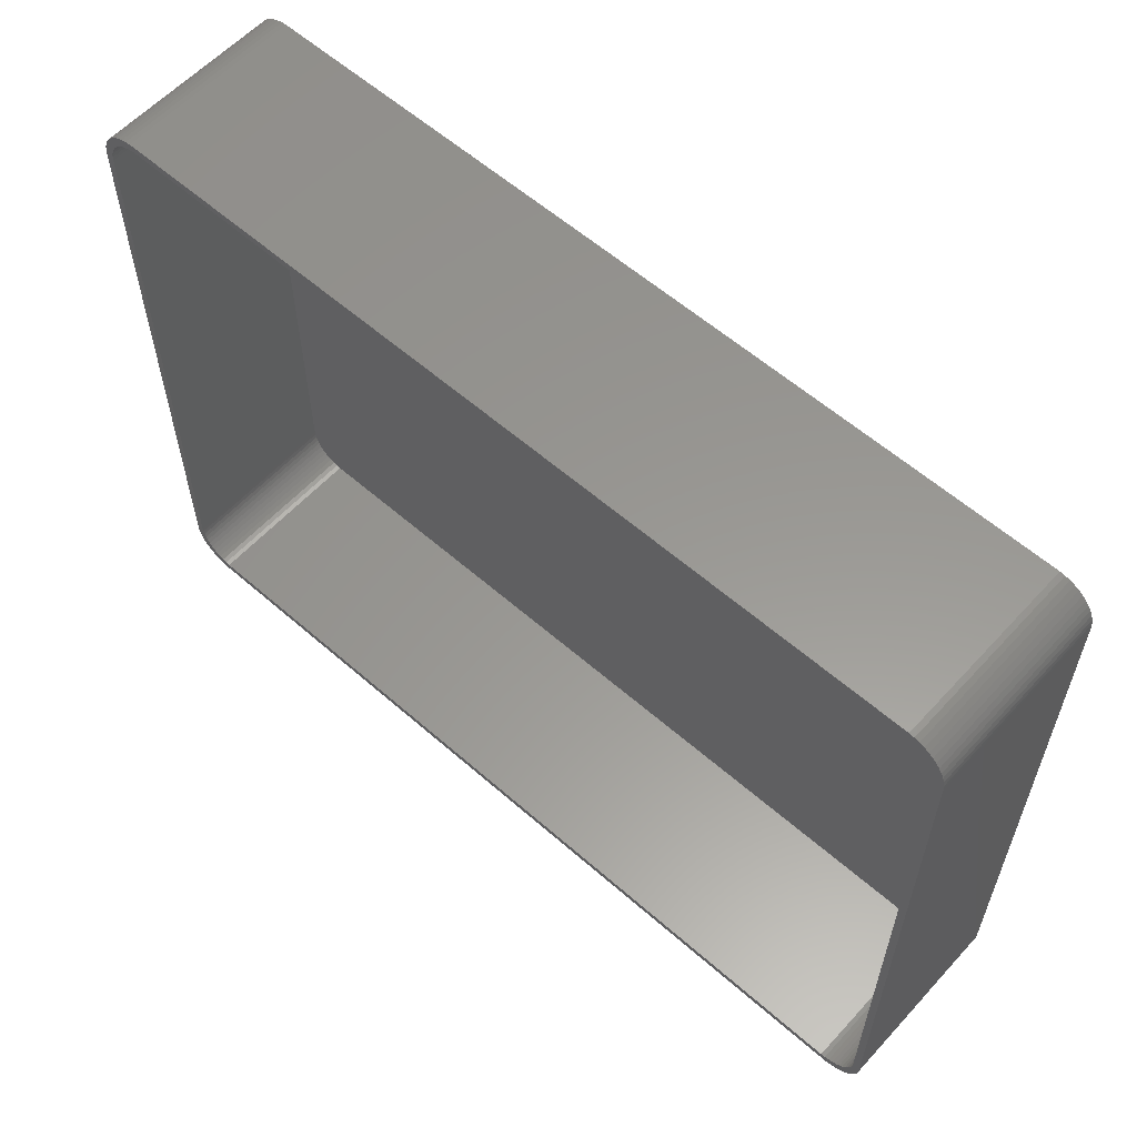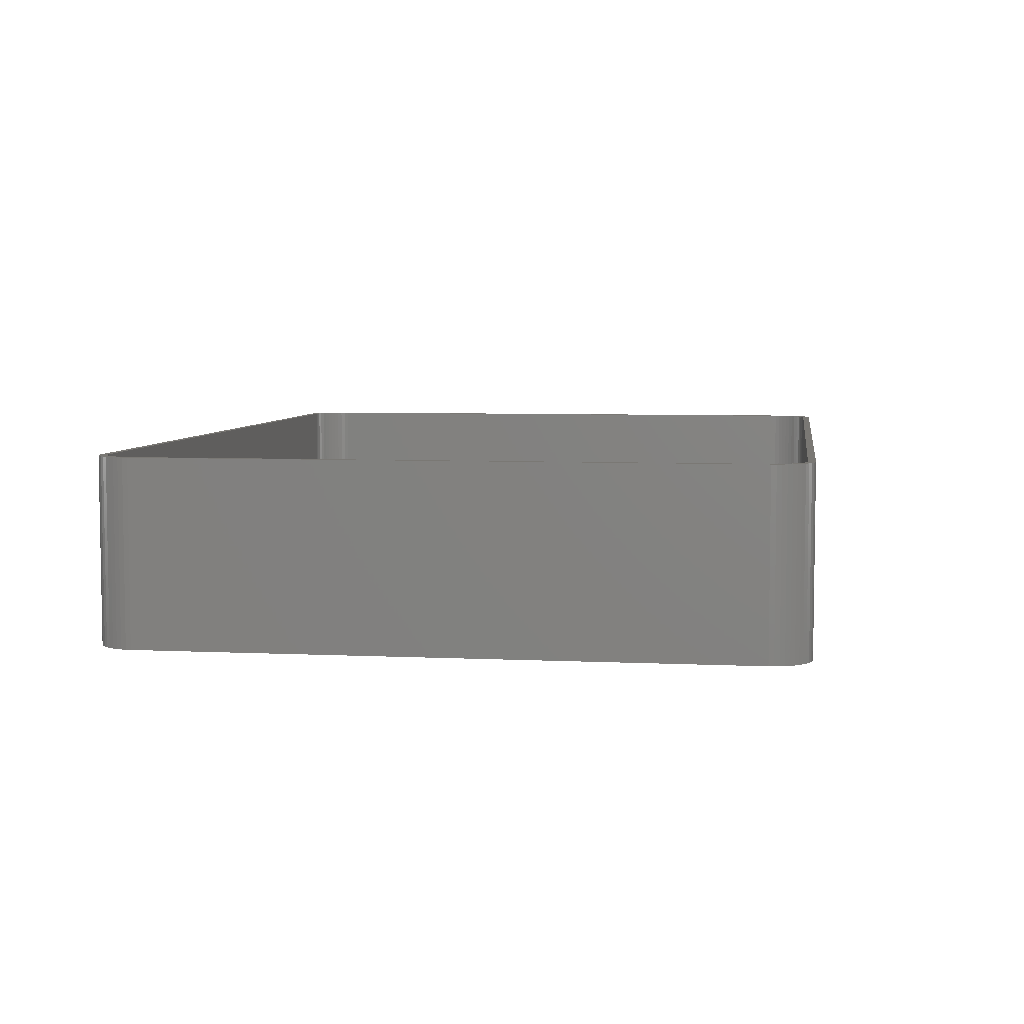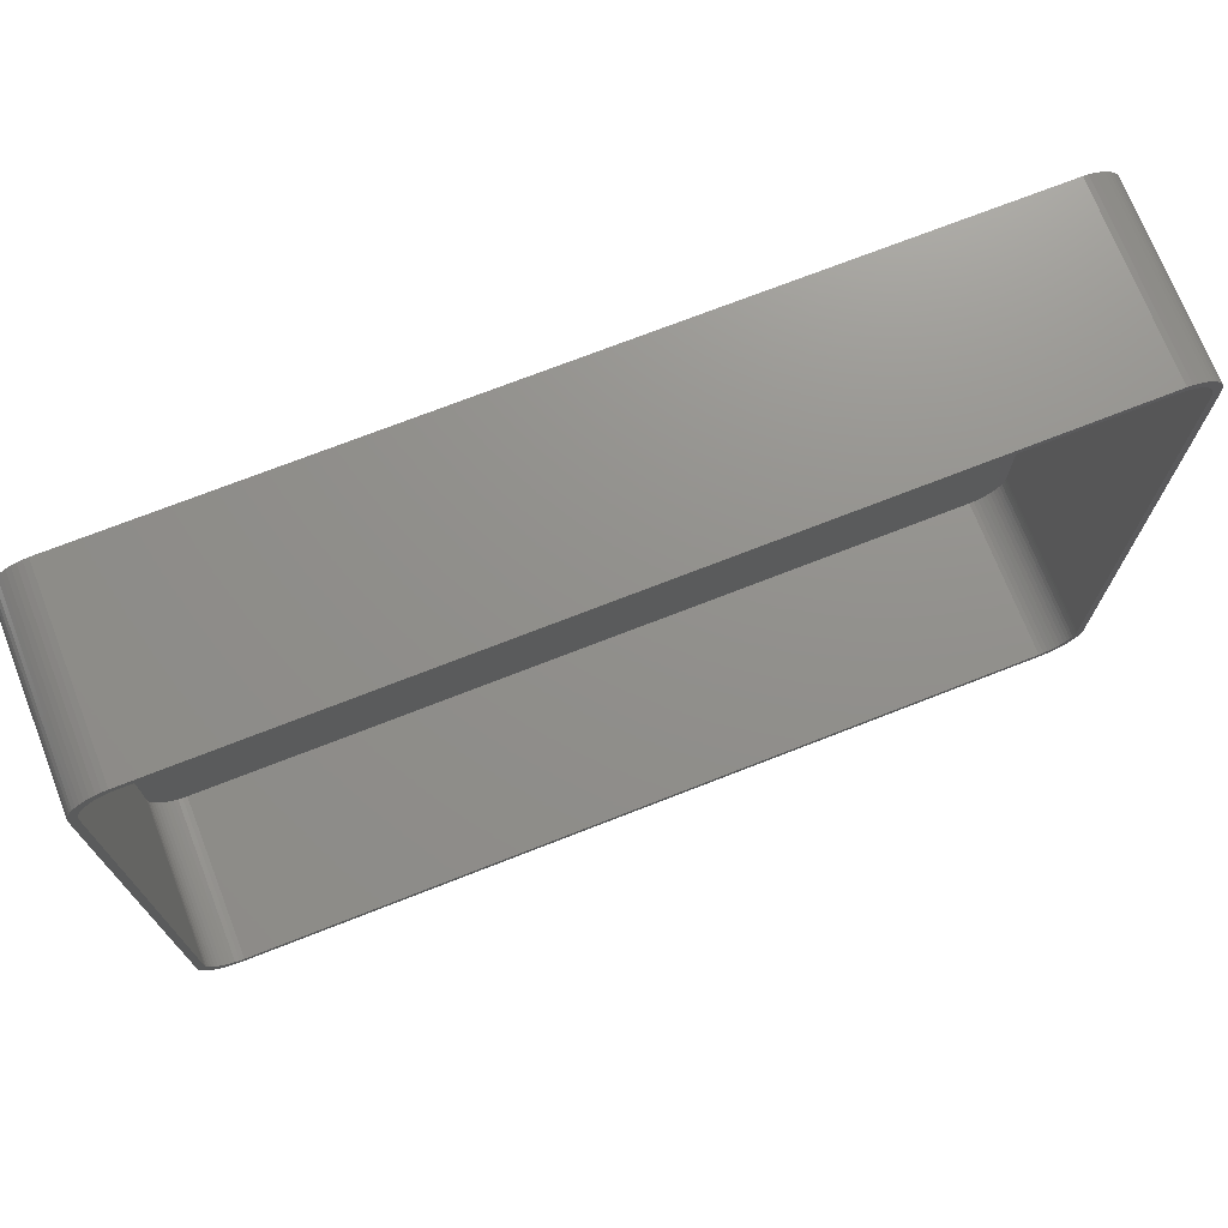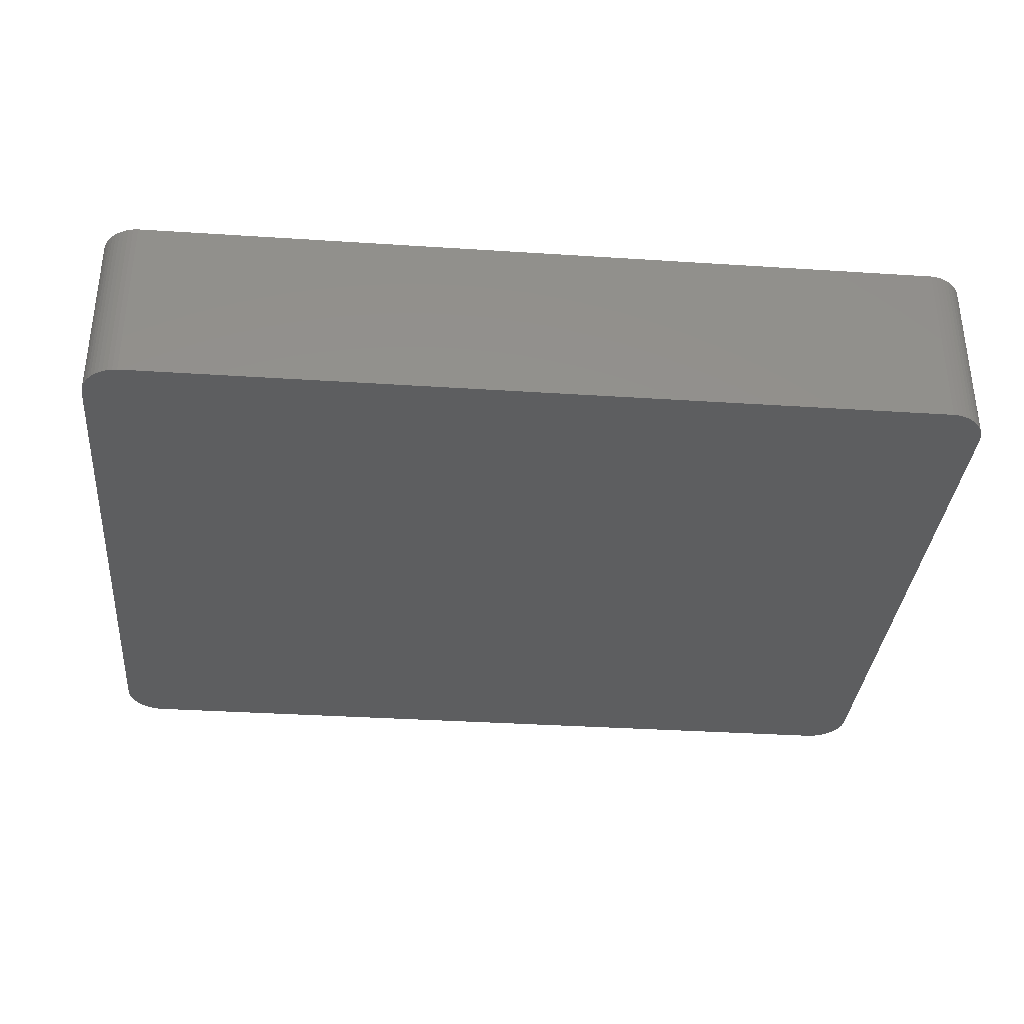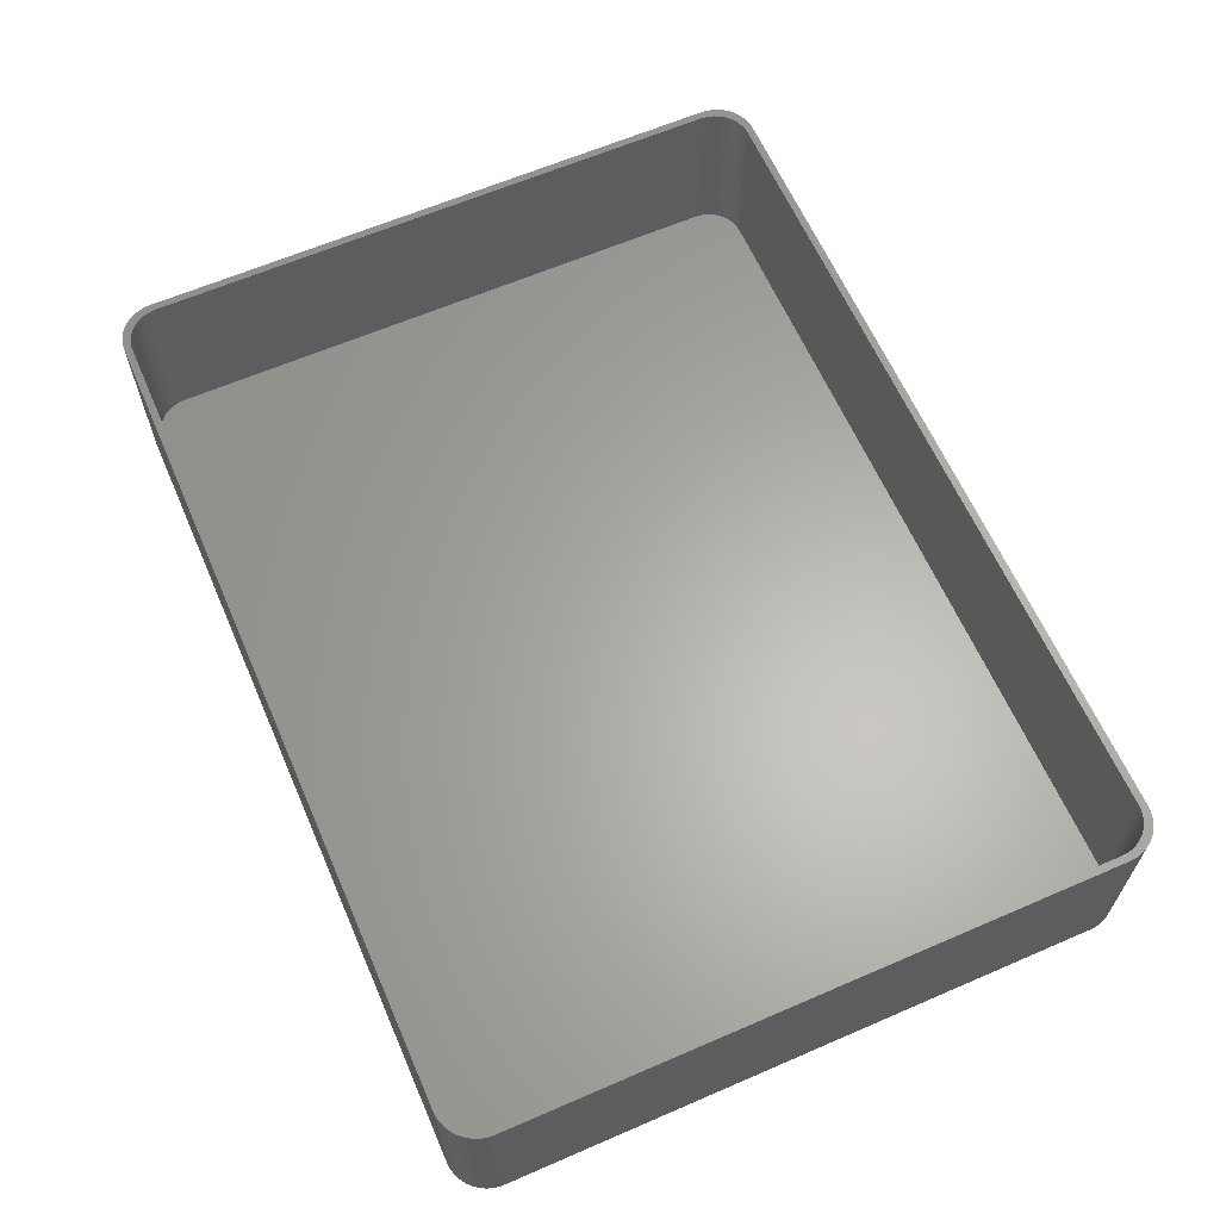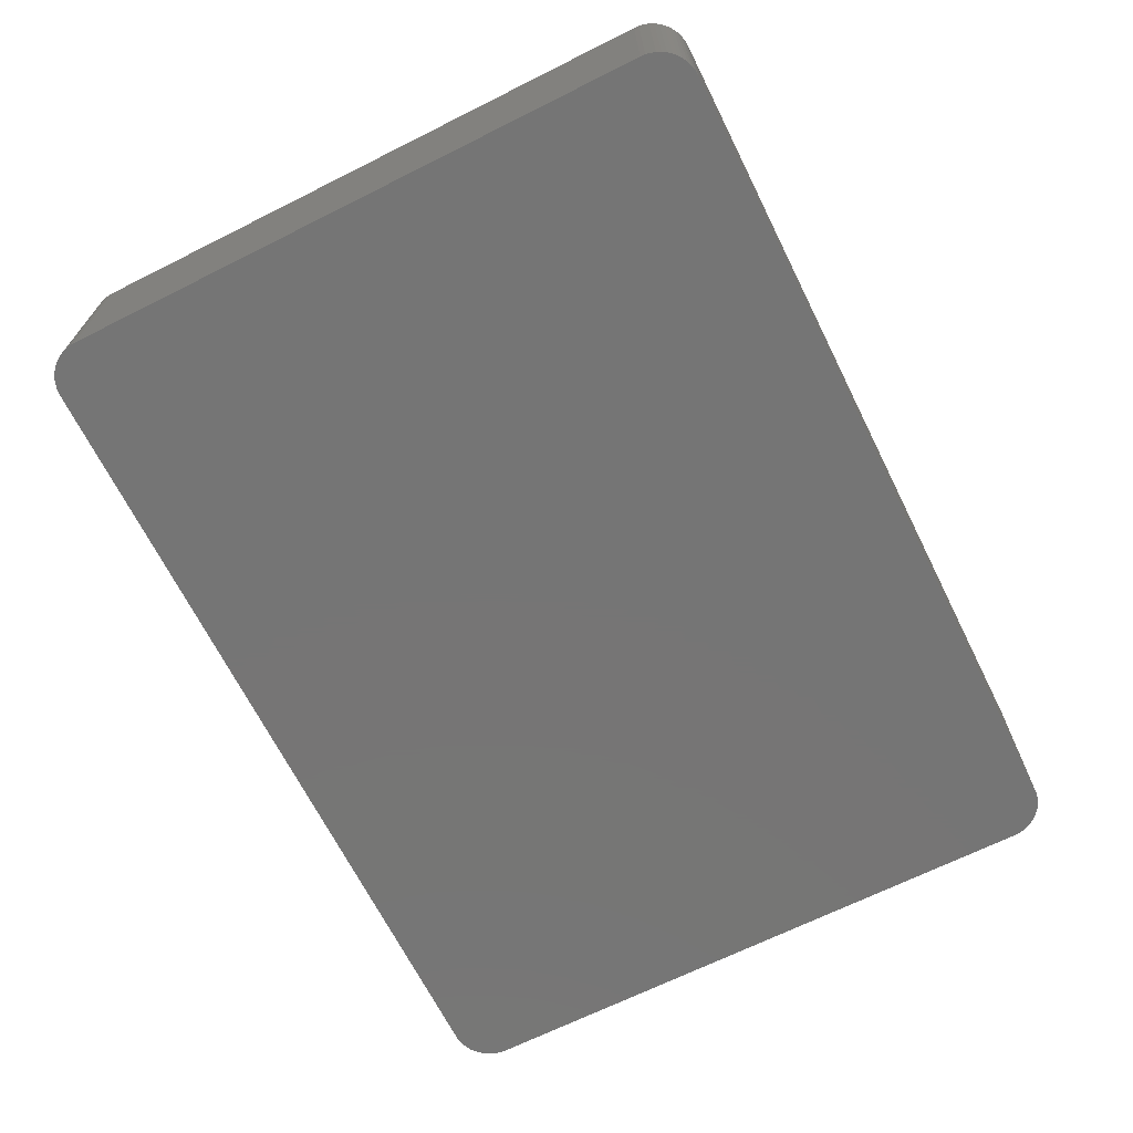
<metadata>
{"format":"stl","ext":"stl","renderer":"f3d","projection":"perspective","resolution":1024,"background":"white","views":[{"elev":58.8,"azim":42.1,"up":"+Y"},{"elev":5.7,"azim":-81.7,"up":"+Z"},{"elev":72.4,"azim":-21.4,"up":"+Y"},{"elev":-34.6,"azim":175.0,"up":"+Z"},{"elev":63.2,"azim":66.4,"up":"+Z"},{"elev":-67.8,"azim":-63.4,"up":"+Z"}]}
</metadata>
<code>
# stl→obj: 208 verts, 412 faces
v 57.03 1.403 0
v 56.35 1.489 25
v 57.03 1.403 25
v 56.35 1.489 0
v -56.35 1.489 25
v -56.35 1.489 0
v 60.45 -0.7672 25
v 60.01 -0.235 0
v 60.01 -0.235 25
v 60.45 -0.7672 0
v -61.5 -86 0
v -61.5 -4 25
v -61.5 -4 0
v -61.5 -86 25
v -61.46 -3.311 25
v -61.46 -3.311 0
v -59.51 0.2378 0
v -60.01 -0.235 25
v -59.51 0.2378 25
v -60.01 -0.235 0
v 60.46 -3.873 25
v 61.5 -4 25
v 61.46 -3.311 25
v 60.5 -4.5 25
v 61.5 -86 25
v 60.34 -3.257 25
v 61.33 -2.632 25
v 60.5 -85.5 25
v 60.15 -2.659 25
v 61.11 -1.975 25
v 60.46 -86.13 25
v 59.88 -2.091 25
v 60.82 -1.35 25
v 61.46 -86.69 25
v 60.34 -86.74 25
v 59.55 -1.561 25
v 59.14 -1.077 25
v 59.51 0.2378 25
v 58.69 -0.6474 25
v 58.95 0.6438 25
v 58.18 -0.2784 25
v 58.34 0.9765 25
v 57.63 0.02413 25
v 57.7 1.231 25
v 57.05 0.2553 25
v 56.44 0.4114 25
v 55.81 0.4901 25
v -55.81 0.4901 25
v -56.44 0.4114 25
v -57.03 1.403 25
v -57.05 0.2553 25
v -57.7 1.231 25
v -57.63 0.02413 25
v -58.34 0.9765 25
v -58.18 -0.2784 25
v -58.95 0.6438 25
v -58.69 -0.6474 25
v -59.14 -1.077 25
v -60.45 -0.7672 25
v -59.55 -1.561 25
v -60.82 -1.35 25
v -59.88 -2.091 25
v -61.11 -1.975 25
v -60.15 -2.659 25
v -61.33 -2.632 25
v -60.34 -3.257 25
v 61.33 -87.37 25
v 60.15 -87.34 25
v 61.11 -88.02 25
v 59.88 -87.91 25
v 60.82 -88.65 25
v 59.55 -88.44 25
v 60.45 -89.23 25
v 59.14 -88.92 25
v 60.01 -89.77 25
v 59.51 -90.24 25
v 58.69 -89.35 25
v 58.95 -90.64 25
v 58.18 -89.72 25
v 58.34 -90.98 25
v 57.63 -90.02 25
v 57.7 -91.23 25
v 57.05 -90.26 25
v 57.03 -91.4 25
v 56.44 -90.41 25
v 56.35 -91.49 25
v 55.81 -90.49 25
v -55.81 -90.49 25
v -56.35 -91.49 25
v -56.44 -90.41 25
v -57.03 -91.4 25
v -57.05 -90.26 25
v -57.7 -91.23 25
v -57.63 -90.02 25
v -58.34 -90.98 25
v -58.18 -89.72 25
v -58.95 -90.64 25
v -58.69 -89.35 25
v -59.51 -90.24 25
v -59.14 -88.92 25
v -60.45 -89.23 25
v -59.55 -88.44 25
v -60.82 -88.65 25
v -59.88 -87.91 25
v -60.01 -89.77 25
v -61.11 -88.02 25
v -60.15 -87.34 25
v -61.33 -87.37 25
v -60.34 -86.74 25
v -61.46 -86.69 25
v -60.46 -86.13 25
v -60.5 -85.5 25
v -60.5 -4.5 25
v -60.46 -3.873 25
v 56.35 -91.49 0
v 61.5 -86 0
v 61.46 -86.69 0
v 61.5 -4 0
v 61.33 -87.37 0
v 61.11 -88.02 0
v 61.46 -3.311 0
v 60.82 -88.65 0
v 61.33 -2.632 0
v 60.45 -89.23 0
v 61.11 -1.975 0
v 60.01 -89.77 0
v 60.82 -1.35 0
v 59.51 -90.24 0
v 58.95 -90.64 0
v 58.34 -90.98 0
v 59.51 0.2378 0
v 57.7 -91.23 0
v 58.95 0.6438 0
v 57.03 -91.4 0
v 58.34 0.9765 0
v 57.7 1.231 0
v -56.35 -91.49 0
v -57.03 -91.4 0
v -57.7 -91.23 0
v -58.34 -90.98 0
v -57.03 1.403 0
v -58.95 -90.64 0
v -57.7 1.231 0
v -59.51 -90.24 0
v -58.34 0.9765 0
v -60.01 -89.77 0
v -58.95 0.6438 0
v -60.45 -89.23 0
v -60.82 -88.65 0
v -61.11 -88.02 0
v -60.45 -0.7672 0
v -61.33 -87.37 0
v -60.82 -1.35 0
v -61.46 -86.69 0
v -61.11 -1.975 0
v -61.33 -2.632 0
v -55.81 0.4901 2
v 55.81 0.4901 2
v -60.15 -2.659 2
v -60.34 -3.257 2
v 55.81 -90.49 2
v -55.81 -90.49 2
v 60.34 -3.257 2
v 60.15 -2.659 2
v 60.5 -85.5 2
v 60.5 -4.5 2
v -60.5 -4.5 2
v -60.5 -85.5 2
v 56.44 0.4114 2
v 57.05 0.2553 2
v 57.63 0.02413 2
v 58.18 -0.2784 2
v 60.46 -3.873 2
v -58.18 -0.2784 2
v -57.63 0.02413 2
v -58.18 -89.72 2
v -58.69 -89.35 2
v -60.46 -3.873 2
v -56.44 0.4114 2
v 60.15 -87.34 2
v 60.34 -86.74 2
v -56.44 -90.41 2
v -59.14 -1.077 2
v -59.55 -1.561 2
v -57.05 0.2553 2
v -58.69 -0.6474 2
v 58.69 -0.6474 2
v 59.14 -1.077 2
v 59.55 -1.561 2
v 59.88 -2.091 2
v 59.14 -88.92 2
v 58.69 -89.35 2
v 59.55 -88.44 2
v -57.05 -90.26 2
v -57.63 -90.02 2
v -60.46 -86.13 2
v -60.34 -86.74 2
v -60.15 -87.34 2
v -59.55 -88.44 2
v -59.14 -88.92 2
v -59.88 -2.091 2
v 56.44 -90.41 2
v 57.63 -90.02 2
v 57.05 -90.26 2
v 59.88 -87.91 2
v 60.46 -86.13 2
v 58.18 -89.72 2
v -59.88 -87.91 2
f 1 2 3
f 2 1 4
f 4 5 2
f 5 4 6
f 7 8 9
f 8 7 10
f 11 12 13
f 12 11 14
f 13 15 16
f 15 13 12
f 17 18 19
f 18 17 20
f 21 22 23
f 22 24 25
f 26 23 27
f 28 25 24
f 29 27 30
f 31 25 28
f 32 30 33
f 25 31 34
f 35 34 31
f 22 21 24
f 36 33 7
f 23 26 21
f 27 29 26
f 37 7 9
f 30 32 29
f 33 36 32
f 37 9 38
f 7 37 36
f 39 38 40
f 38 39 37
f 41 40 42
f 40 41 39
f 43 42 44
f 42 43 41
f 44 45 43
f 3 45 44
f 3 46 45
f 2 46 3
f 2 47 46
f 2 48 47
f 5 48 2
f 5 49 48
f 50 49 5
f 50 51 49
f 52 51 50
f 51 52 53
f 54 53 52
f 53 54 55
f 56 55 54
f 55 56 57
f 19 57 56
f 57 19 58
f 18 58 19
f 59 58 18
f 58 59 60
f 61 60 59
f 60 61 62
f 63 62 61
f 62 63 64
f 65 64 63
f 15 66 65
f 64 65 66
f 34 35 67
f 68 67 35
f 67 68 69
f 70 69 68
f 69 70 71
f 72 71 70
f 71 72 73
f 74 73 72
f 73 74 75
f 75 74 76
f 77 76 74
f 76 77 78
f 79 78 77
f 78 79 80
f 81 80 79
f 80 81 82
f 83 82 81
f 83 84 82
f 85 84 83
f 85 86 84
f 87 86 85
f 88 86 87
f 88 89 86
f 90 89 88
f 90 91 89
f 92 91 90
f 93 92 94
f 92 93 91
f 95 94 96
f 94 95 93
f 97 96 98
f 96 97 95
f 99 98 100
f 98 99 97
f 101 100 102
f 103 102 104
f 100 105 99
f 106 104 107
f 108 107 109
f 100 101 105
f 110 109 111
f 14 111 112
f 102 103 101
f 113 12 112
f 66 15 114
f 14 112 12
f 12 114 15
f 111 14 110
f 114 12 113
f 104 106 103
f 107 108 106
f 109 110 108
f 115 116 117
f 116 115 118
f 115 117 119
f 4 118 115
f 115 119 120
f 118 4 121
f 115 120 122
f 121 4 123
f 115 122 124
f 123 4 125
f 115 124 126
f 125 4 127
f 115 126 128
f 127 4 10
f 115 128 129
f 10 4 8
f 115 129 130
f 8 4 131
f 115 130 132
f 131 4 133
f 115 132 134
f 133 4 135
f 135 4 136
f 136 4 1
f 137 4 115
f 137 6 4
f 11 137 138
f 137 11 6
f 11 138 139
f 13 6 11
f 11 139 140
f 6 13 141
f 11 140 142
f 141 13 143
f 11 142 144
f 143 13 145
f 11 144 146
f 145 13 147
f 11 146 148
f 147 13 17
f 11 148 149
f 17 13 20
f 11 149 150
f 20 13 151
f 11 150 152
f 151 13 153
f 11 152 154
f 153 13 155
f 155 13 156
f 156 13 16
f 137 86 89
f 86 137 115
f 25 118 22
f 118 25 116
f 16 65 156
f 65 16 15
f 151 18 20
f 18 151 59
f 155 61 153
f 61 155 63
f 143 54 52
f 54 143 145
f 6 50 5
f 50 6 141
f 154 14 11
f 14 154 110
f 144 97 99
f 97 144 142
f 135 44 42
f 44 135 136
f 131 40 38
f 40 131 133
f 8 38 9
f 38 8 131
f 75 124 73
f 124 75 126
f 69 119 67
f 119 69 120
f 156 63 155
f 63 156 65
f 153 59 151
f 59 153 61
f 147 19 56
f 19 147 17
f 145 56 54
f 56 145 147
f 141 52 50
f 52 141 143
f 149 106 150
f 106 149 103
f 146 101 148
f 101 146 105
f 152 110 154
f 110 152 108
f 140 93 95
f 93 140 139
f 138 89 91
f 89 138 137
f 142 95 97
f 95 142 140
f 136 3 44
f 3 136 1
f 133 42 40
f 42 133 135
f 30 127 33
f 127 30 125
f 27 125 30
f 125 27 123
f 34 116 25
f 116 34 117
f 130 78 80
f 78 130 129
f 128 75 76
f 75 128 126
f 148 103 149
f 103 148 101
f 146 99 105
f 99 146 144
f 150 108 152
f 108 150 106
f 139 91 93
f 91 139 138
f 33 10 7
f 10 33 127
f 22 121 23
f 121 22 118
f 71 120 69
f 120 71 122
f 73 122 71
f 122 73 124
f 134 82 84
f 82 134 132
f 115 84 86
f 84 115 134
f 132 80 82
f 80 132 130
f 23 123 27
f 123 23 121
f 67 117 34
f 117 67 119
f 129 76 78
f 76 129 128
f 157 47 48
f 47 157 158
f 66 159 64
f 159 66 160
f 161 88 87
f 88 161 162
f 163 29 164
f 29 163 26
f 165 24 166
f 24 165 28
f 112 167 113
f 167 112 168
f 169 45 46
f 45 169 170
f 171 41 43
f 41 171 172
f 173 26 163
f 26 173 21
f 174 53 55
f 53 174 175
f 176 98 96
f 98 176 177
f 114 160 66
f 160 114 178
f 113 178 114
f 178 113 167
f 166 21 173
f 21 166 24
f 179 48 49
f 48 179 157
f 180 35 181
f 35 180 68
f 162 90 88
f 90 162 182
f 60 183 58
f 183 60 184
f 185 49 51
f 49 185 179
f 175 51 53
f 51 175 185
f 183 57 58
f 57 183 186
f 186 55 57
f 55 186 174
f 187 37 39
f 37 187 188
f 170 43 45
f 43 170 171
f 158 46 47
f 46 158 169
f 189 37 188
f 37 189 36
f 190 36 189
f 36 190 32
f 191 77 74
f 77 191 192
f 191 72 193
f 72 191 74
f 194 94 92
f 94 194 195
f 111 168 112
f 168 111 196
f 107 197 109
f 197 107 198
f 100 199 102
f 199 100 200
f 62 184 60
f 184 62 201
f 64 201 62
f 201 64 159
f 172 39 41
f 39 172 187
f 164 32 190
f 32 164 29
f 202 87 85
f 87 202 161
f 203 83 81
f 83 203 204
f 193 70 205
f 70 193 72
f 205 68 180
f 68 205 70
f 182 92 90
f 92 182 194
f 195 96 94
f 96 195 176
f 158 166 173
f 166 158 165
f 158 173 163
f 161 165 158
f 158 163 164
f 165 161 206
f 158 164 190
f 206 161 181
f 158 190 189
f 181 161 180
f 158 189 188
f 180 161 205
f 158 188 187
f 205 161 193
f 158 187 172
f 193 161 191
f 158 172 171
f 191 161 192
f 158 171 170
f 192 161 207
f 158 170 169
f 207 161 203
f 203 161 204
f 204 161 202
f 157 161 158
f 157 162 161
f 167 157 179
f 157 167 162
f 167 179 185
f 168 162 167
f 167 185 175
f 162 168 182
f 167 175 174
f 182 168 194
f 167 174 186
f 194 168 195
f 167 186 183
f 195 168 176
f 167 183 184
f 176 168 177
f 167 184 201
f 177 168 200
f 167 201 159
f 200 168 199
f 167 159 160
f 199 168 208
f 167 160 178
f 208 168 198
f 198 168 197
f 197 168 196
f 109 196 111
f 196 109 197
f 177 100 98
f 100 177 200
f 104 198 107
f 198 104 208
f 204 85 83
f 85 204 202
f 192 79 77
f 79 192 207
f 207 81 79
f 81 207 203
f 206 28 165
f 28 206 31
f 181 31 206
f 31 181 35
f 102 208 104
f 208 102 199

</code>
